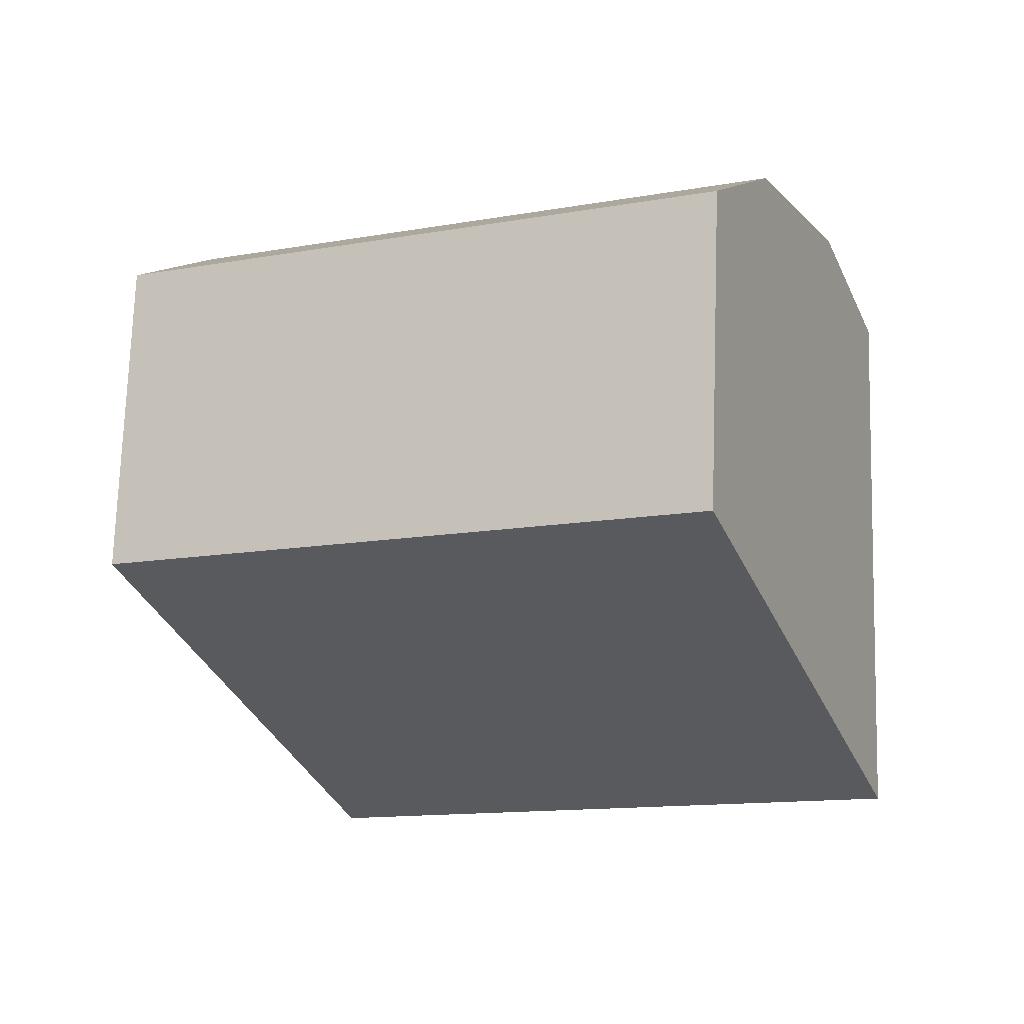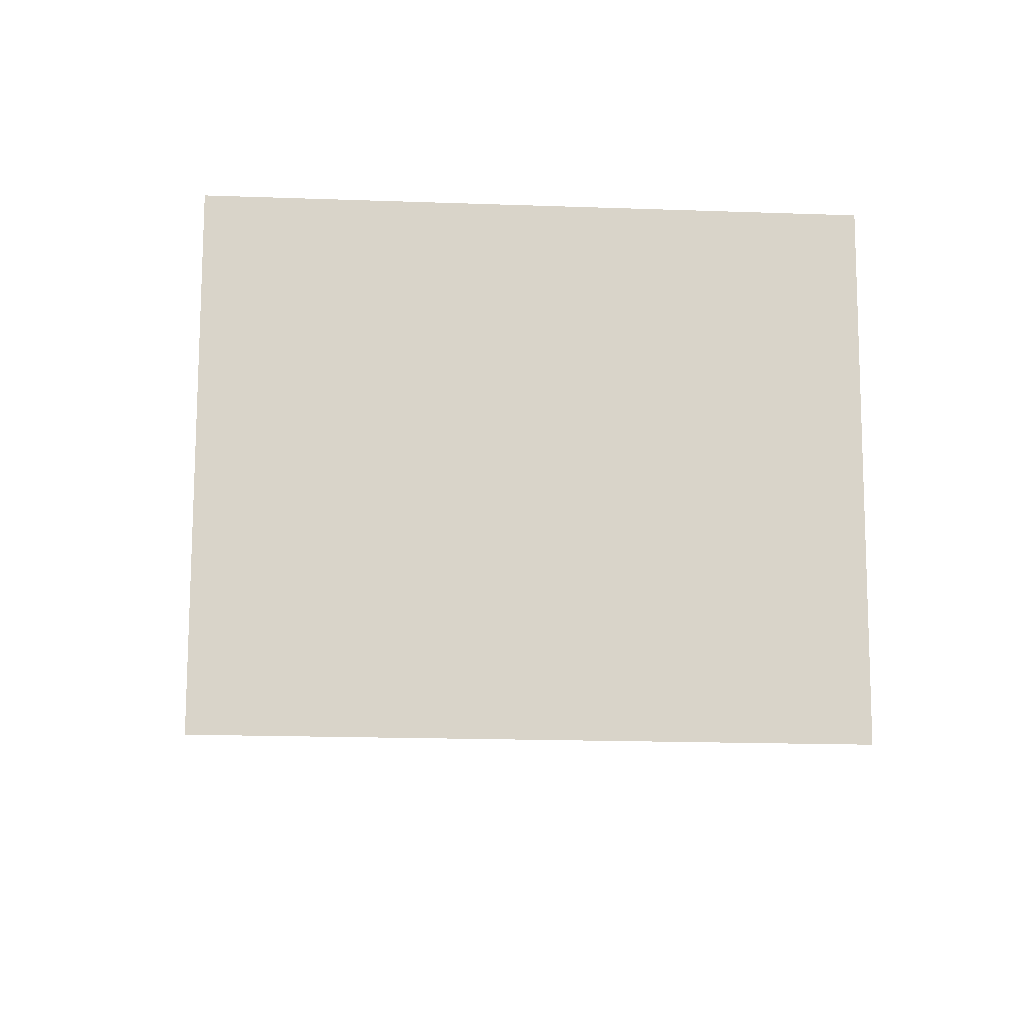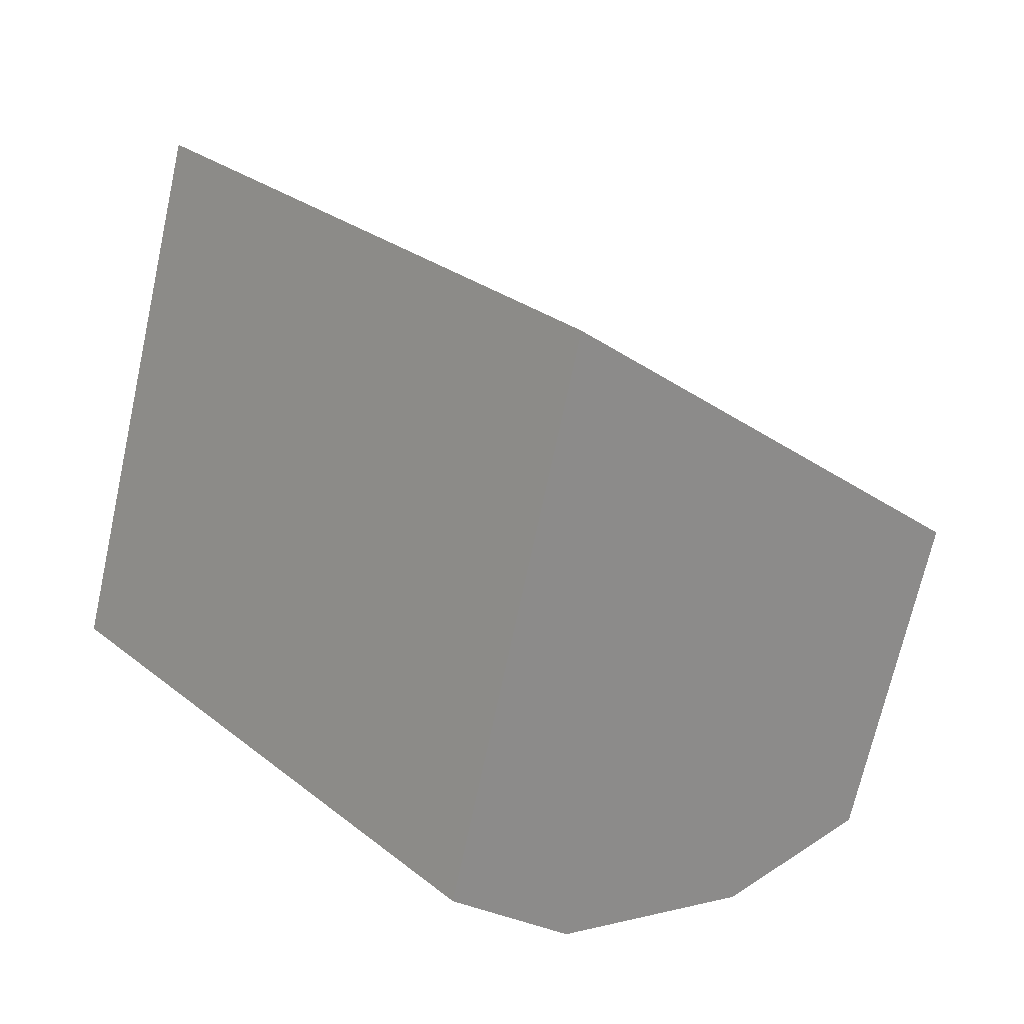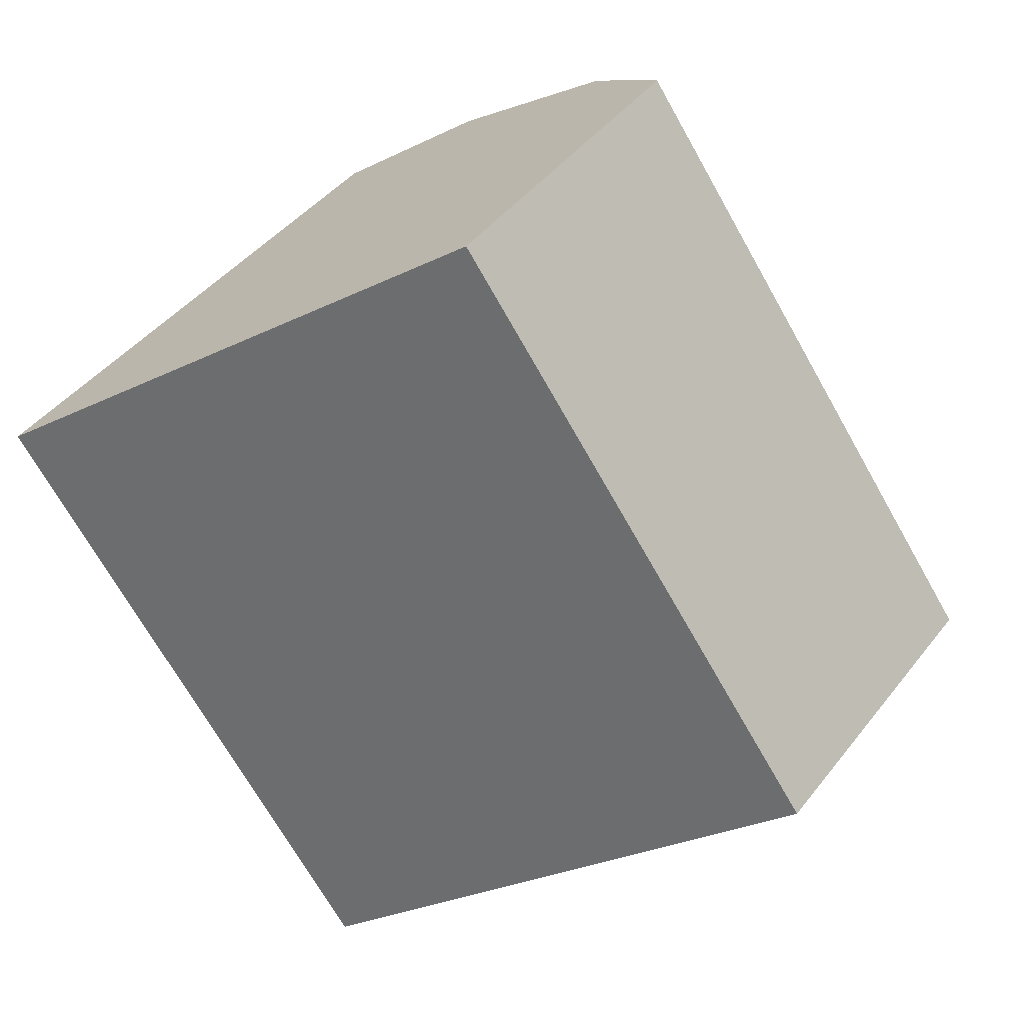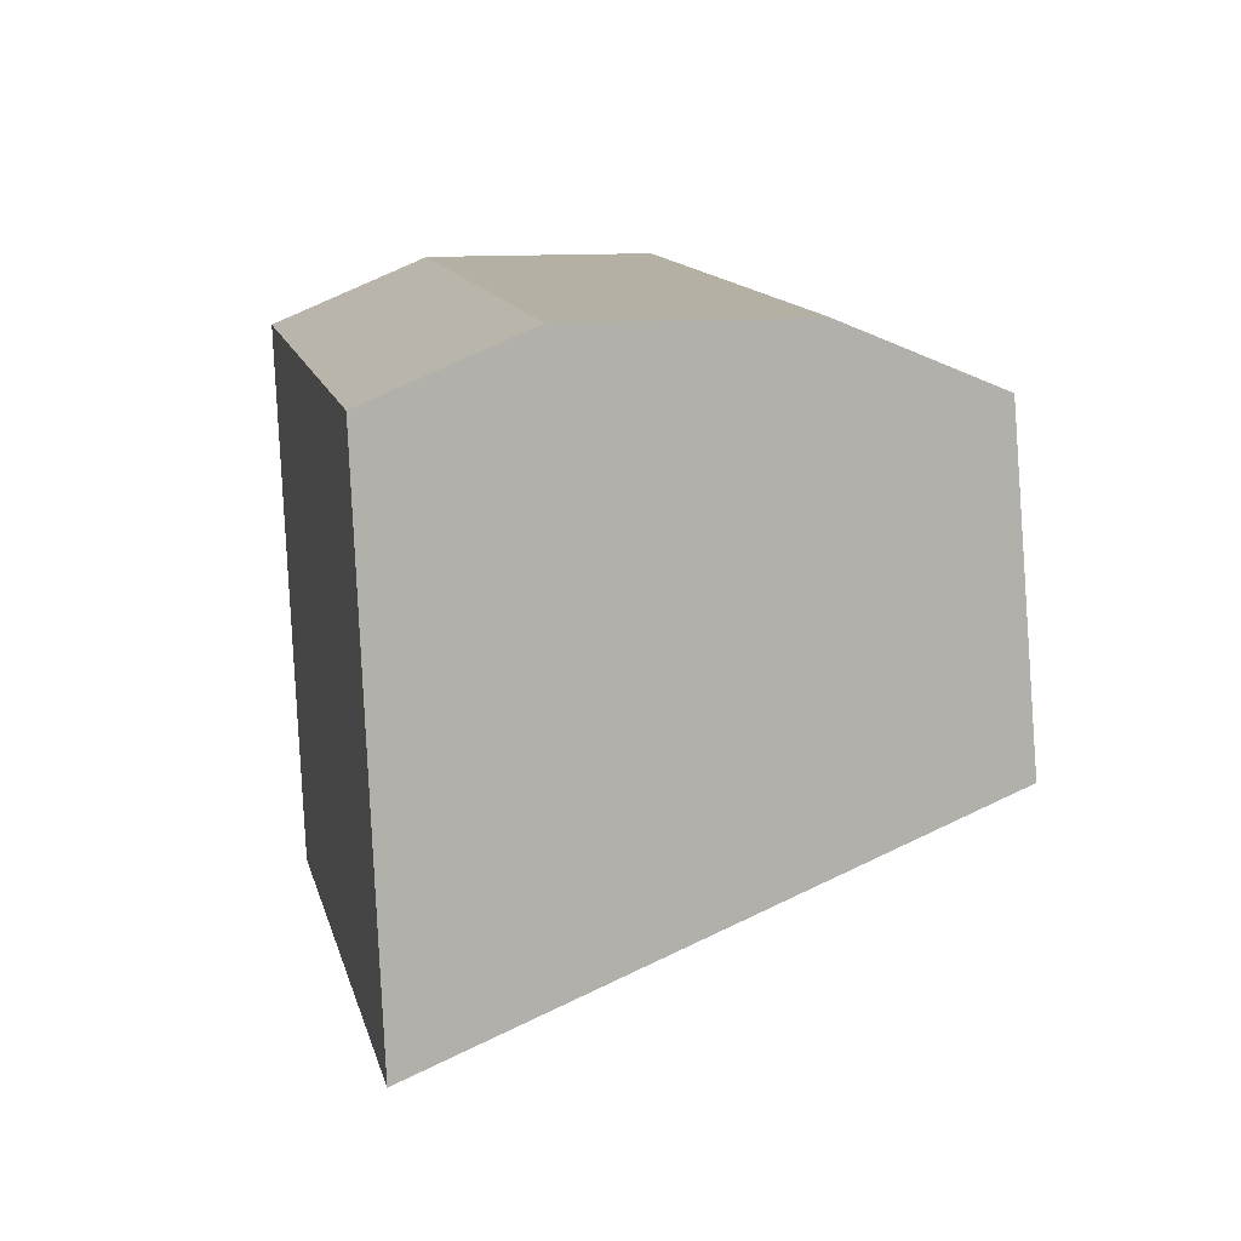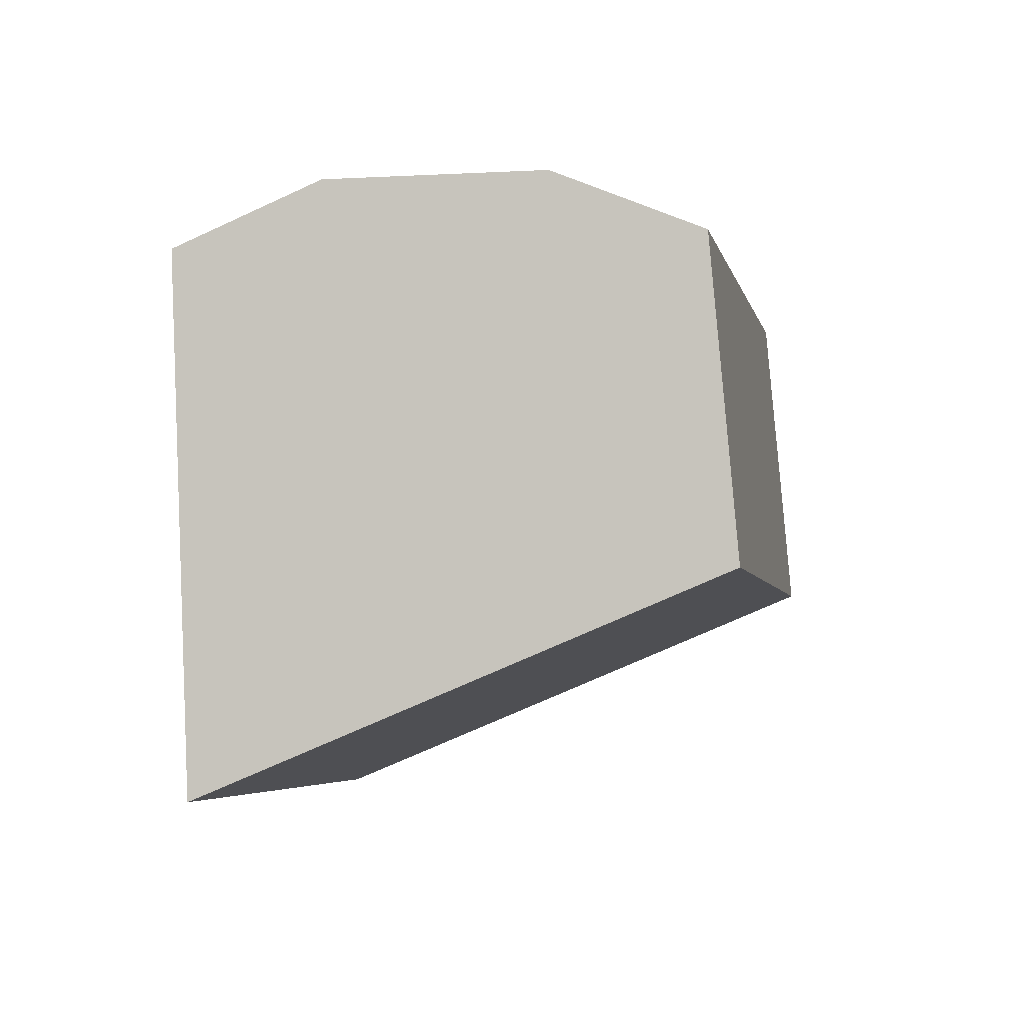
<metadata>
{"format":"obj","ext":"obj","renderer":"f3d","projection":"perspective","resolution":1024,"background":"white","views":[{"elev":-11.9,"azim":-104.7,"up":"+Z"},{"elev":-16.6,"azim":46.9,"up":"+Z"},{"elev":-72.1,"azim":169.8,"up":"+Y"},{"elev":47.5,"azim":-141.3,"up":"+Y"},{"elev":11.6,"azim":129.6,"up":"+Z"},{"elev":-4.4,"azim":152.0,"up":"+Z"}]}
</metadata>
<code>
o board-17a_lowPoly.001_Cube.053
v -2.127 0.8325 -0.8152
v -1.465 0.3001 -0.328
v -1.491 0.3214 -1.153
v -2.093 0.8057 -0.328
v -1.912 0.6602 -0.2318
v -1.646 0.4456 -0.2318
v -2.091 -0.4792 -0.328
v -2.118 -0.458 -1.153
v -2.72 0.0264 -0.328
v -2.272 -0.3337 -0.2318
v -2.539 -0.1191 -0.2318
v -2.753 0.05313 -0.8152
f 5 6 2
f 2 3 1
f 2 1 4
f 5 2 4
f 11 7 10
f 7 12 8
f 7 9 12
f 11 9 7
f 12 4 1
f 4 11 5
f 11 6 5
f 8 1 3
f 10 2 6
f 2 8 3
f 12 9 4
f 4 9 11
f 11 10 6
f 8 12 1
f 10 7 2
f 2 7 8

</code>
